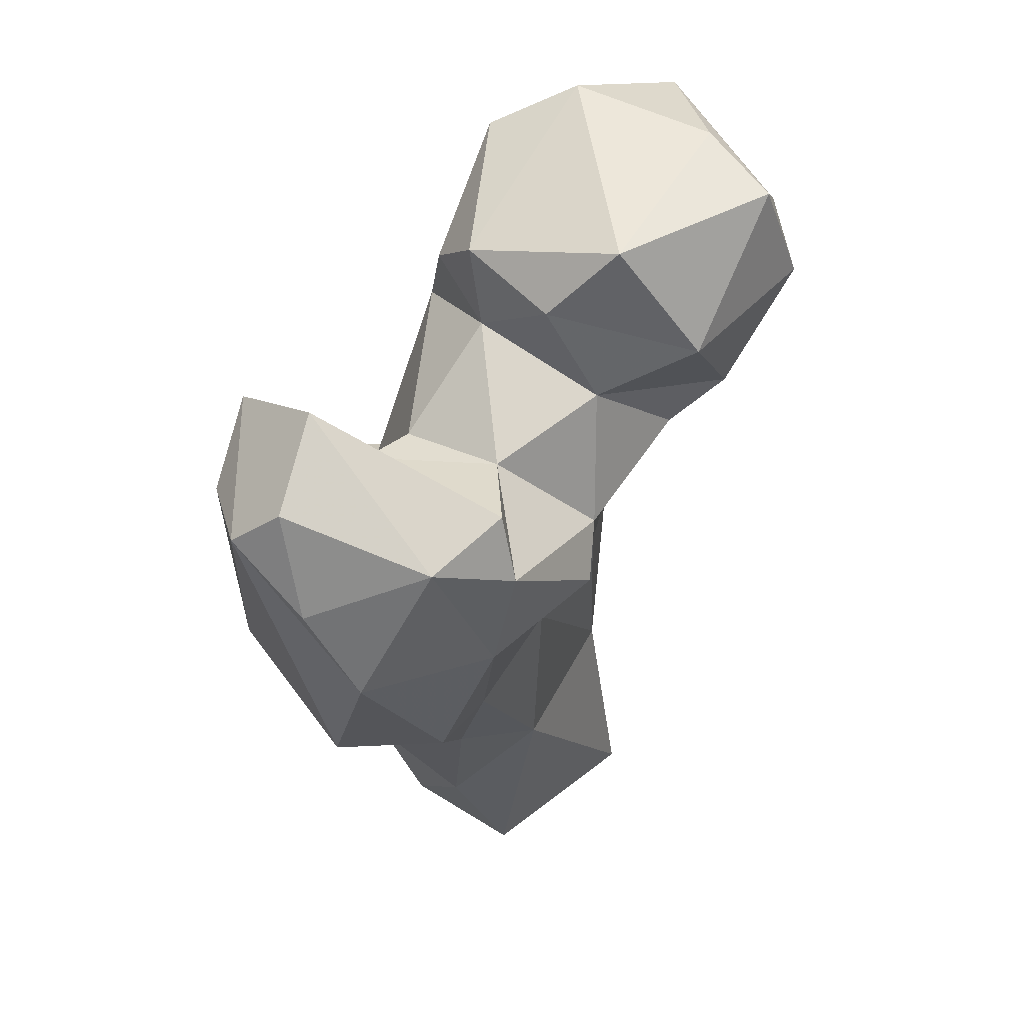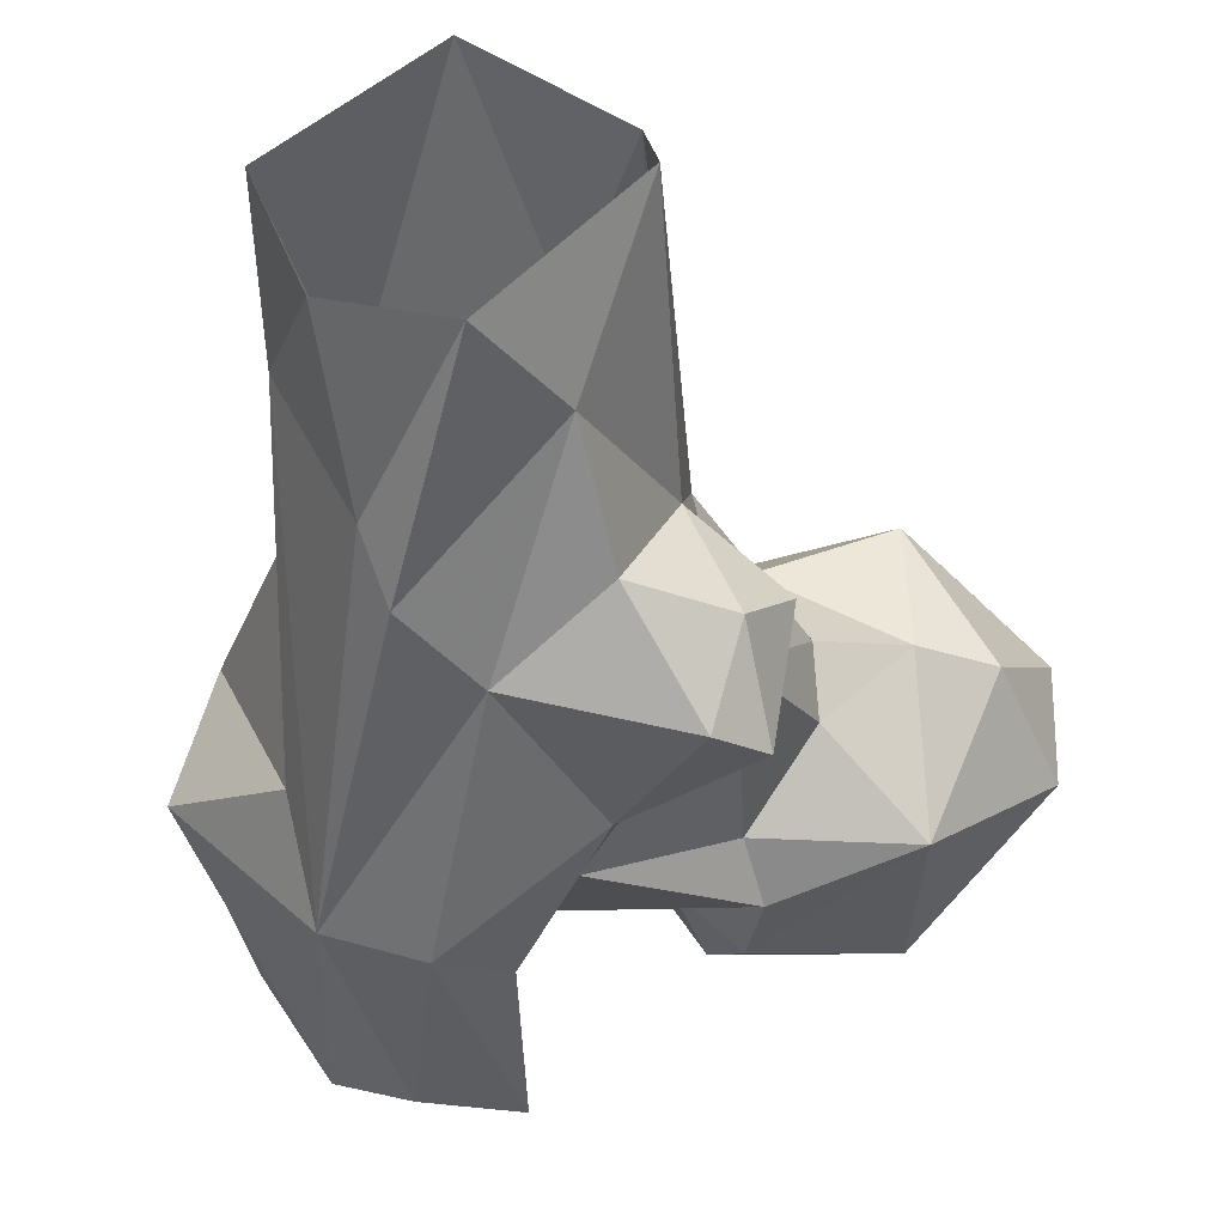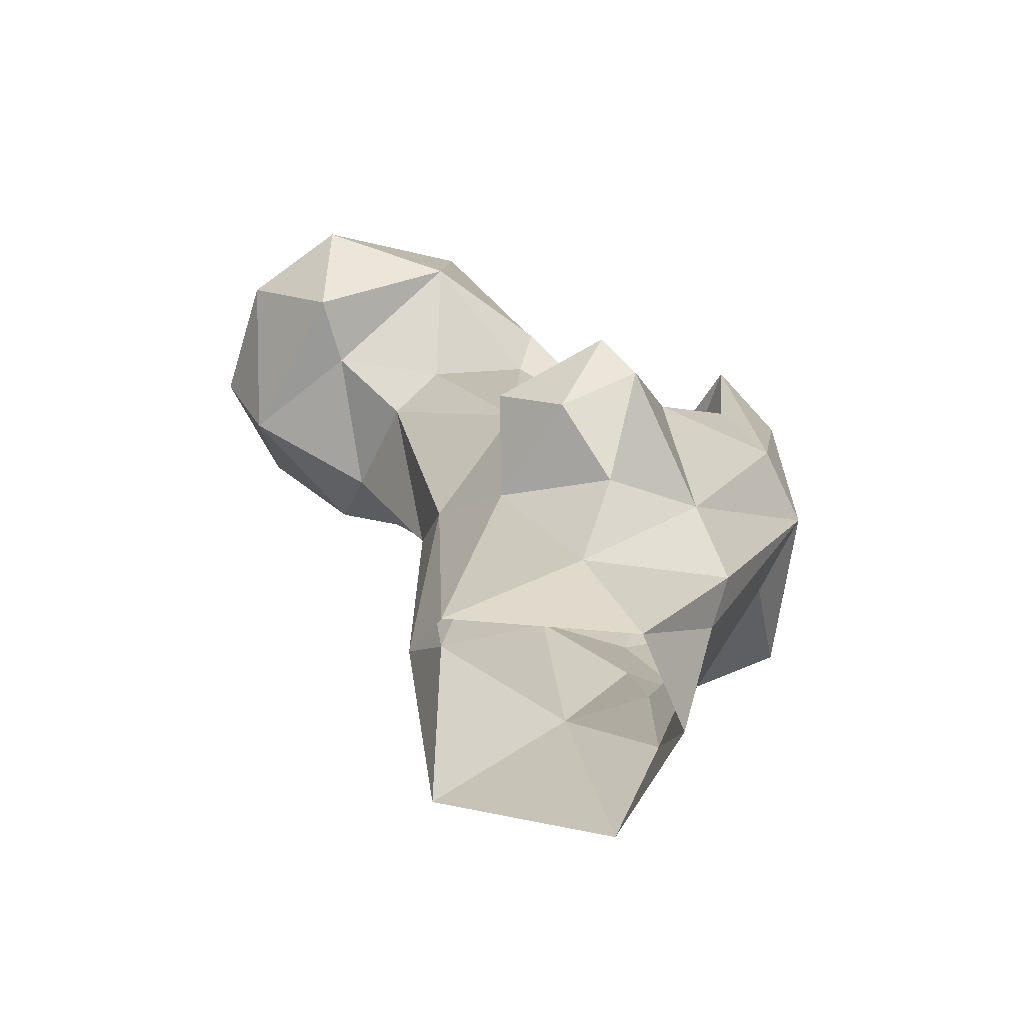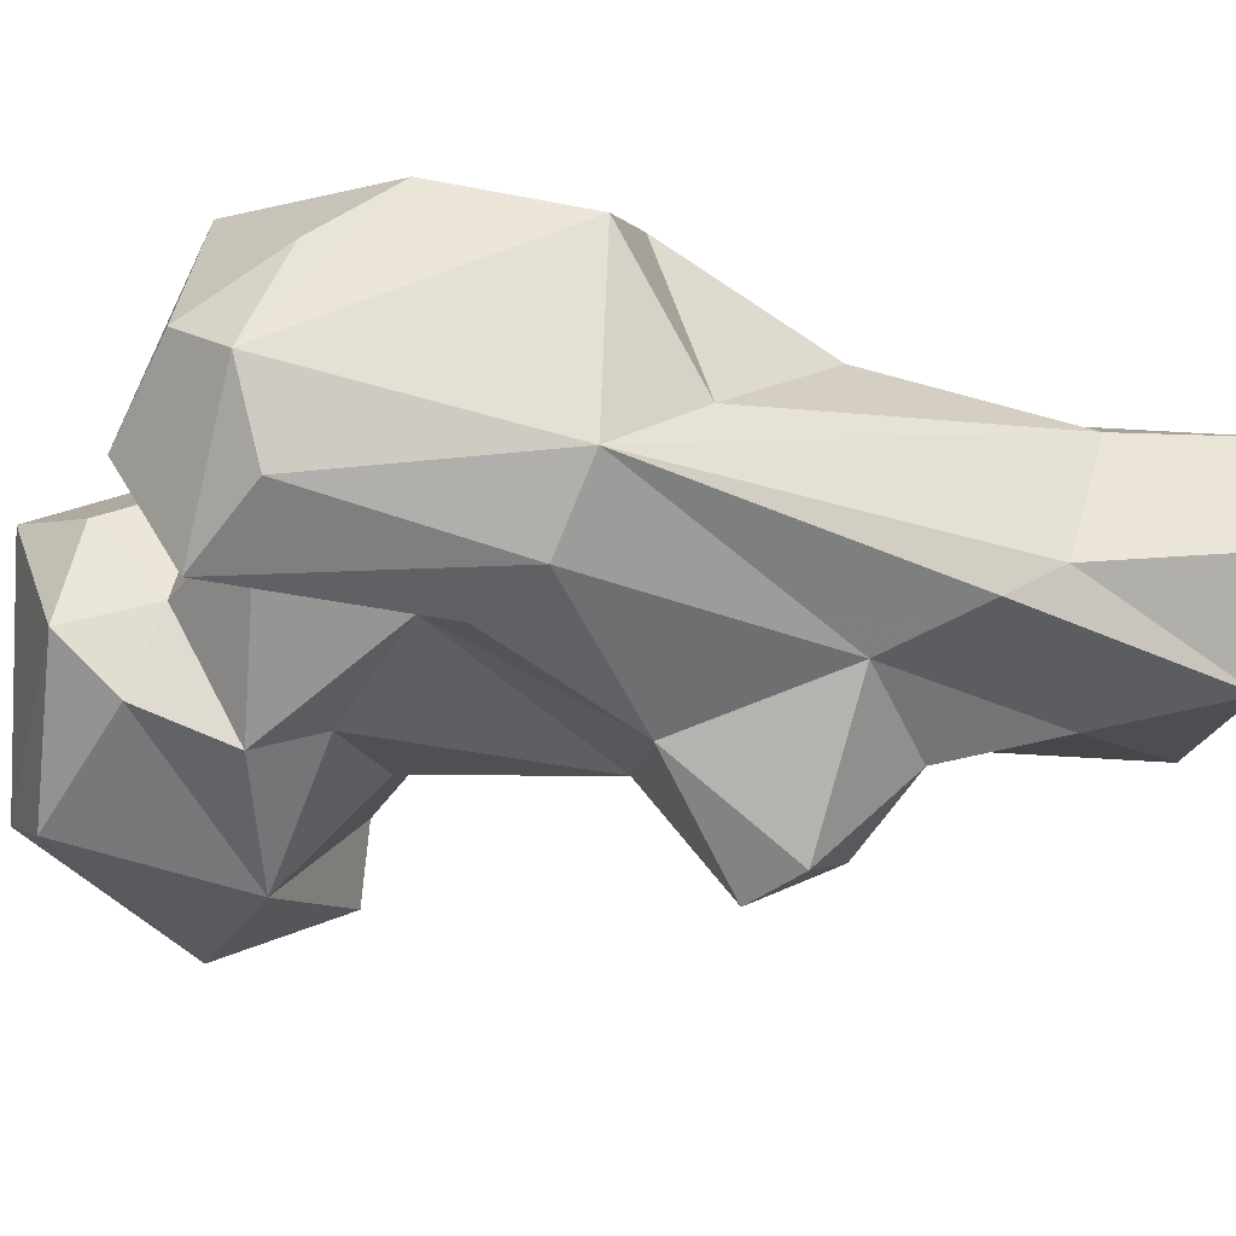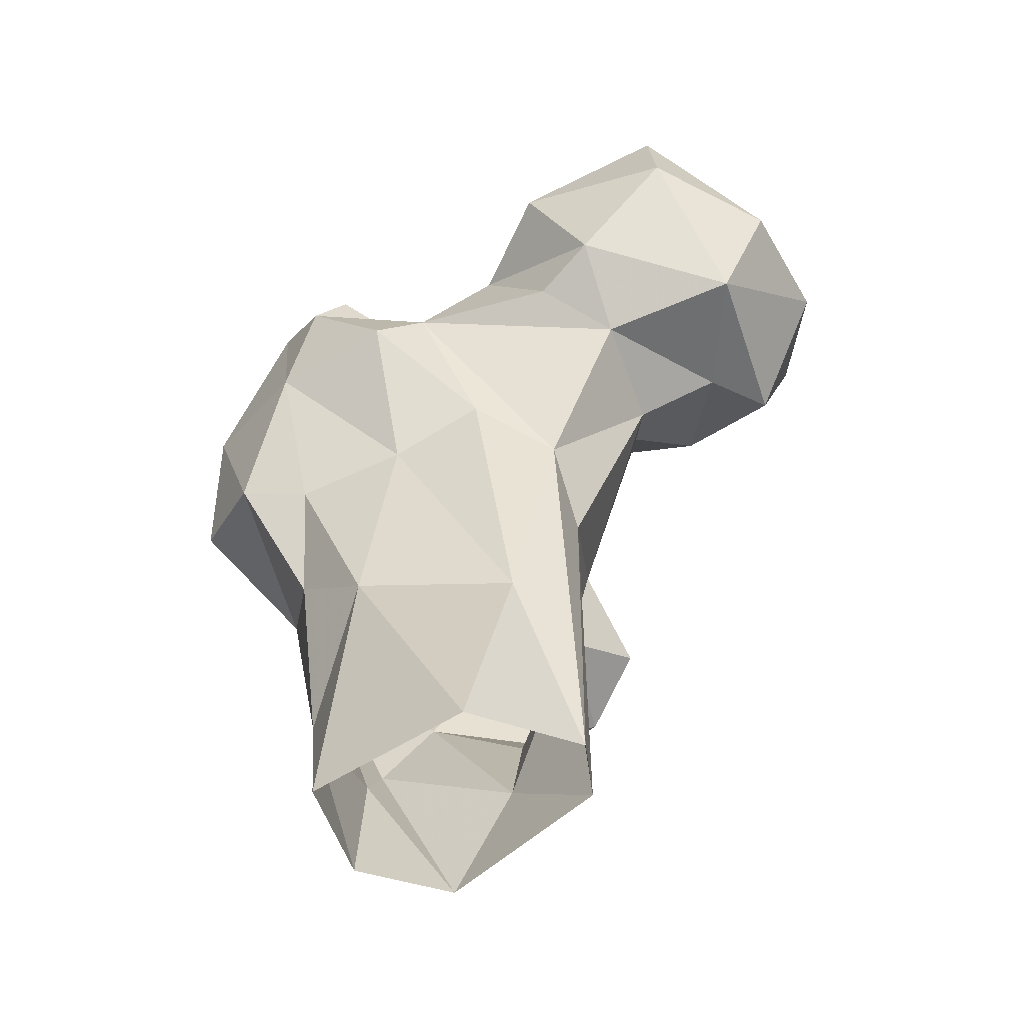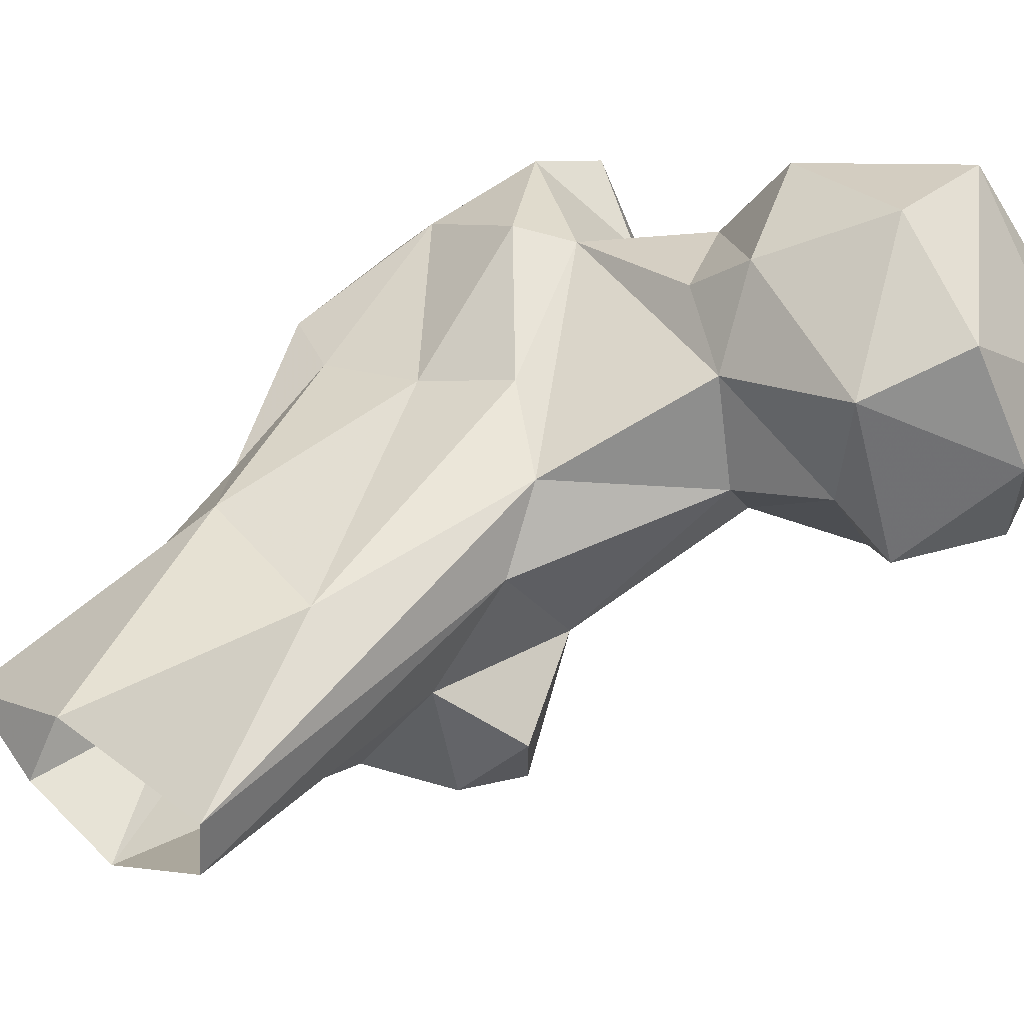
<metadata>
{"format":"obj","ext":"obj","renderer":"f3d","projection":"perspective","resolution":1024,"background":"white","views":[{"elev":58.7,"azim":100.4,"up":"+Z"},{"elev":-37.7,"azim":-174.2,"up":"+Y"},{"elev":-71.3,"azim":-52.4,"up":"+Z"},{"elev":-67.8,"azim":82.9,"up":"+Y"},{"elev":-49.8,"azim":174.0,"up":"+Z"},{"elev":57.5,"azim":-135.5,"up":"+Y"}]}
</metadata>
<code>
v 299.3 147 0.5284
v 310.9 150 0.1698
v 285.6 163 2.125
v 316.1 163.1 -0.404
v 287 168.6 4.16
v 312.9 166.7 29.15
v 301 176.3 0.2397
v 293.1 149.6 13.92
v 295.3 171.7 26.16
v 309.9 143.8 18.43
v 308.1 139.6 23.99
v 316.8 156.7 15.23
v 319.5 158.4 36.78
v 302 138.7 33.5
v 291.2 143.7 26.86
v 286.7 156.2 33.39
v 286.6 165.8 43.77
v 281.9 143.4 31.87
v 290.2 171.6 51.53
v 285 134.9 35.99
v 319.1 132.4 56.84
v 320.6 140.9 48.14
v 320.6 161.6 50.98
v 280.4 136.3 40.73
v 278 149.6 38.27
v 293.9 136.5 49.47
v 283.5 152.1 49.93
v 309.4 166.8 53.97
v 309.9 130.6 59.43
v 300 171.5 58.72
v 328.5 158.2 54.32
v 277.6 166.7 66.57
v 332.9 146.6 57.81
v 303.6 132.7 64.95
v 298.9 144.7 69.12
v 277.4 160 69.84
v 324.7 163.8 71.03
v 283.2 177.5 69.99
v 284.8 151.6 75.02
v 332.8 150.3 73.22
v 307.3 172.3 75.23
v 313.2 172.9 71.77
v 314.5 130.1 81.26
v 322.6 134.2 84.58
v 260.8 166.2 71.56
v 268.5 169.3 71.57
v 292.1 178.8 75.39
v 305.1 131.4 86.63
v 306.4 136.2 77.56
v 307.3 144.7 75.12
v 268.2 152.5 79.14
v 268.9 184.2 72.89
v 287.2 184.5 78.47
v 283.4 148.6 81.95
v 321.7 165.8 83.95
v 263.9 186.9 84.41
v 328.9 143.5 81.01
v 304.4 150.2 83.02
v 255.5 175 83.98
v 255.9 162 84.69
v 325.5 157.4 88.78
v 298.5 170.8 87.59
v 278.1 190.5 89.36
v 308.3 161.2 85.62
v 309.6 146.4 84.88
v 292.7 156.5 89.99
v 321.8 139.9 90.01
v 285.9 150.3 92.39
v 294.1 181.3 92.58
v 317.9 163.6 90.46
v 258.9 173.3 96.74
v 310.6 141 93.92
v 271.1 153.5 99.09
v 278.2 186.3 102
v 289.9 154.7 99.44
v 296 164.4 98.04
v 266.9 162.9 102.7
v 291.9 171.6 105.1
v 271.1 178.7 102.7
f 74 79 78
f 75 78 77
f 73 75 77
f 69 74 78
f 71 79 74
f 68 75 73
f 60 77 71
f 56 71 74
f 62 76 66
f 56 74 63
f 66 76 75
f 66 75 68
f 61 70 72
f 65 72 70
f 64 65 70
f 44 67 72
f 44 72 48
f 56 59 71
f 59 60 71
f 62 66 64
f 48 72 65
f 75 76 78
f 53 63 69
f 53 69 62
f 51 54 68
f 57 61 67
f 55 70 61
f 48 65 49
f 43 44 48
f 52 56 63
f 51 73 60
f 54 66 68
f 41 62 64
f 63 74 69
f 54 58 66
f 50 65 58
f 49 65 50
f 52 63 53
f 45 60 59
f 52 59 56
f 1 8 3
f 35 54 39
f 41 47 62
f 34 48 49
f 35 58 54
f 36 39 51
f 17 27 32
f 35 50 58
f 3 16 17
f 40 57 44
f 16 25 27
f 38 52 53
f 21 22 33
f 29 43 48
f 16 18 25
f 37 61 40
f 45 46 51
f 24 27 25
f 26 34 35
f 34 50 35
f 41 55 42
f 10 12 21
f 29 48 34
f 32 46 38
f 28 42 37
f 45 52 46
f 62 69 76
f 60 73 77
f 31 37 40
f 28 30 42
f 69 78 76
f 14 29 26
f 27 39 36
f 37 55 61
f 21 44 43
f 77 78 79
f 23 37 31
f 38 46 52
f 31 40 33
f 19 32 38
f 10 21 11
f 19 41 30
f 27 36 32
f 21 33 44
f 26 35 27
f 44 57 67
f 41 64 55
f 38 53 47
f 32 36 46
f 36 51 46
f 19 38 41
f 22 31 33
f 40 61 57
f 30 41 42
f 27 35 39
f 5 9 7
f 13 23 31
f 8 14 15
f 5 17 19
f 26 29 34
f 17 32 19
f 9 30 28
f 16 27 17
f 23 28 37
f 38 47 41
f 6 9 28
f 5 19 9
f 18 20 24
f 14 21 29
f 20 26 24
f 6 7 9
f 14 26 20
f 58 65 64
f 1 11 8
f 33 40 44
f 11 21 14
f 58 64 66
f 15 18 16
f 6 13 12
f 24 26 27
f 6 23 13
f 21 43 29
f 6 28 23
f 39 54 51
f 15 20 18
f 12 22 21
f 8 11 14
f 8 15 16
f 2 12 10
f 55 64 70
f 14 20 15
f 51 68 73
f 34 49 50
f 3 8 16
f 1 2 10
f 4 6 12
f 9 19 30
f 3 17 5
f 18 24 25
f 2 4 12
f 45 59 52
f 61 72 67
f 1 10 11
f 12 13 22
f 13 31 22
f 37 42 55
f 71 77 79
f 47 53 62
f 45 51 60
f 4 7 6

</code>
